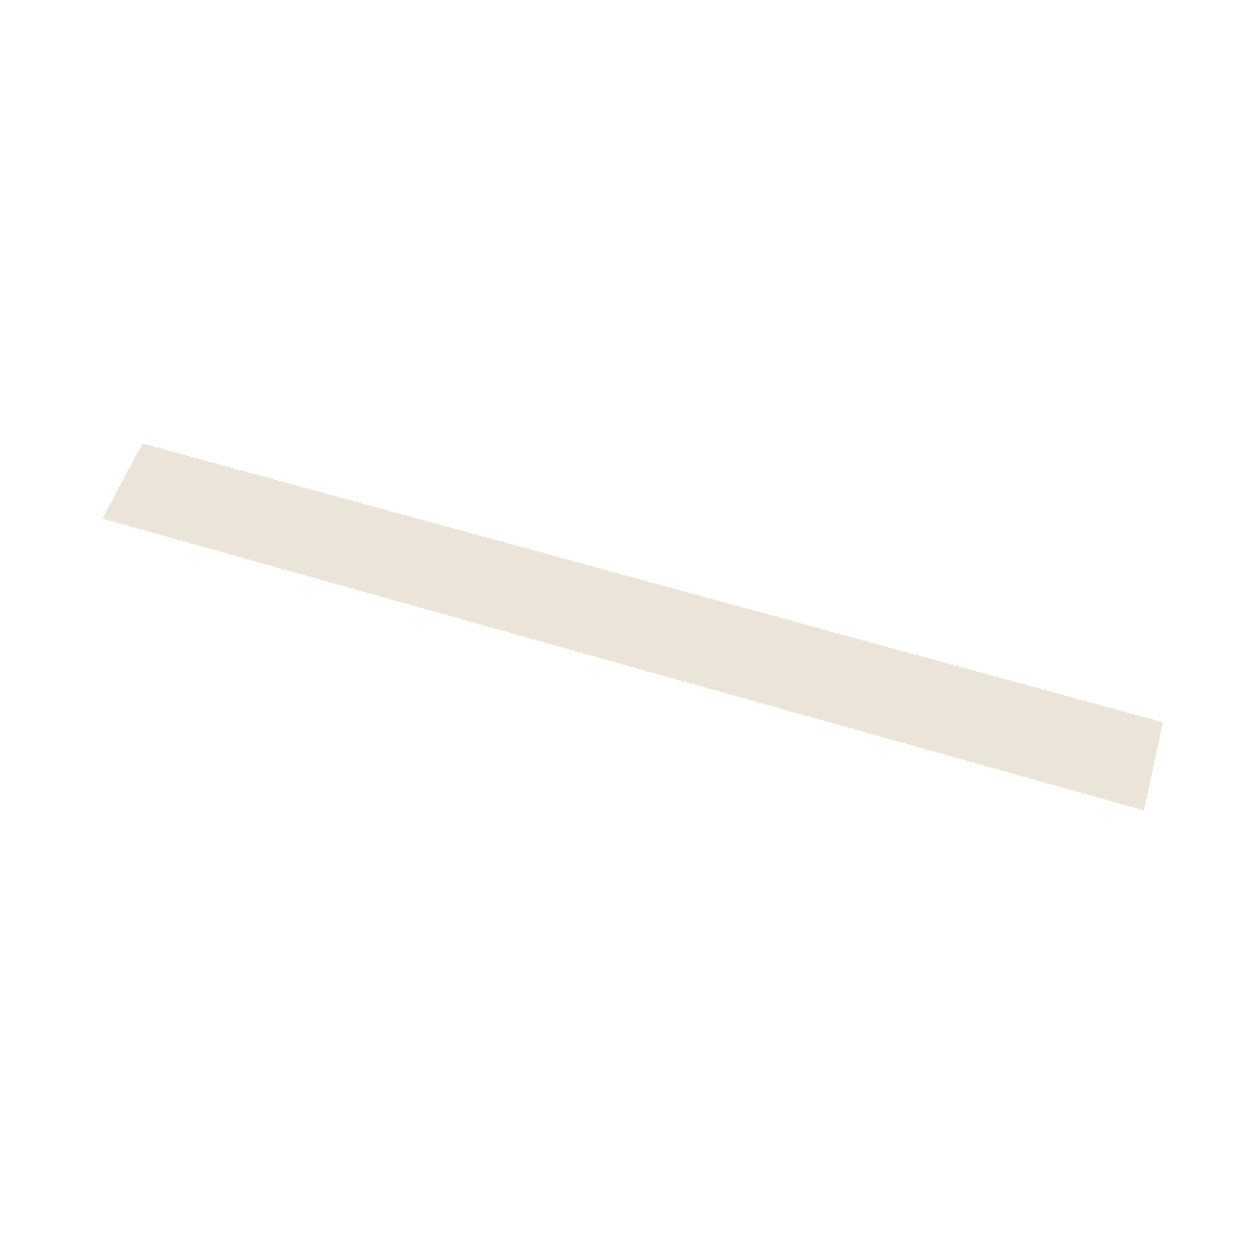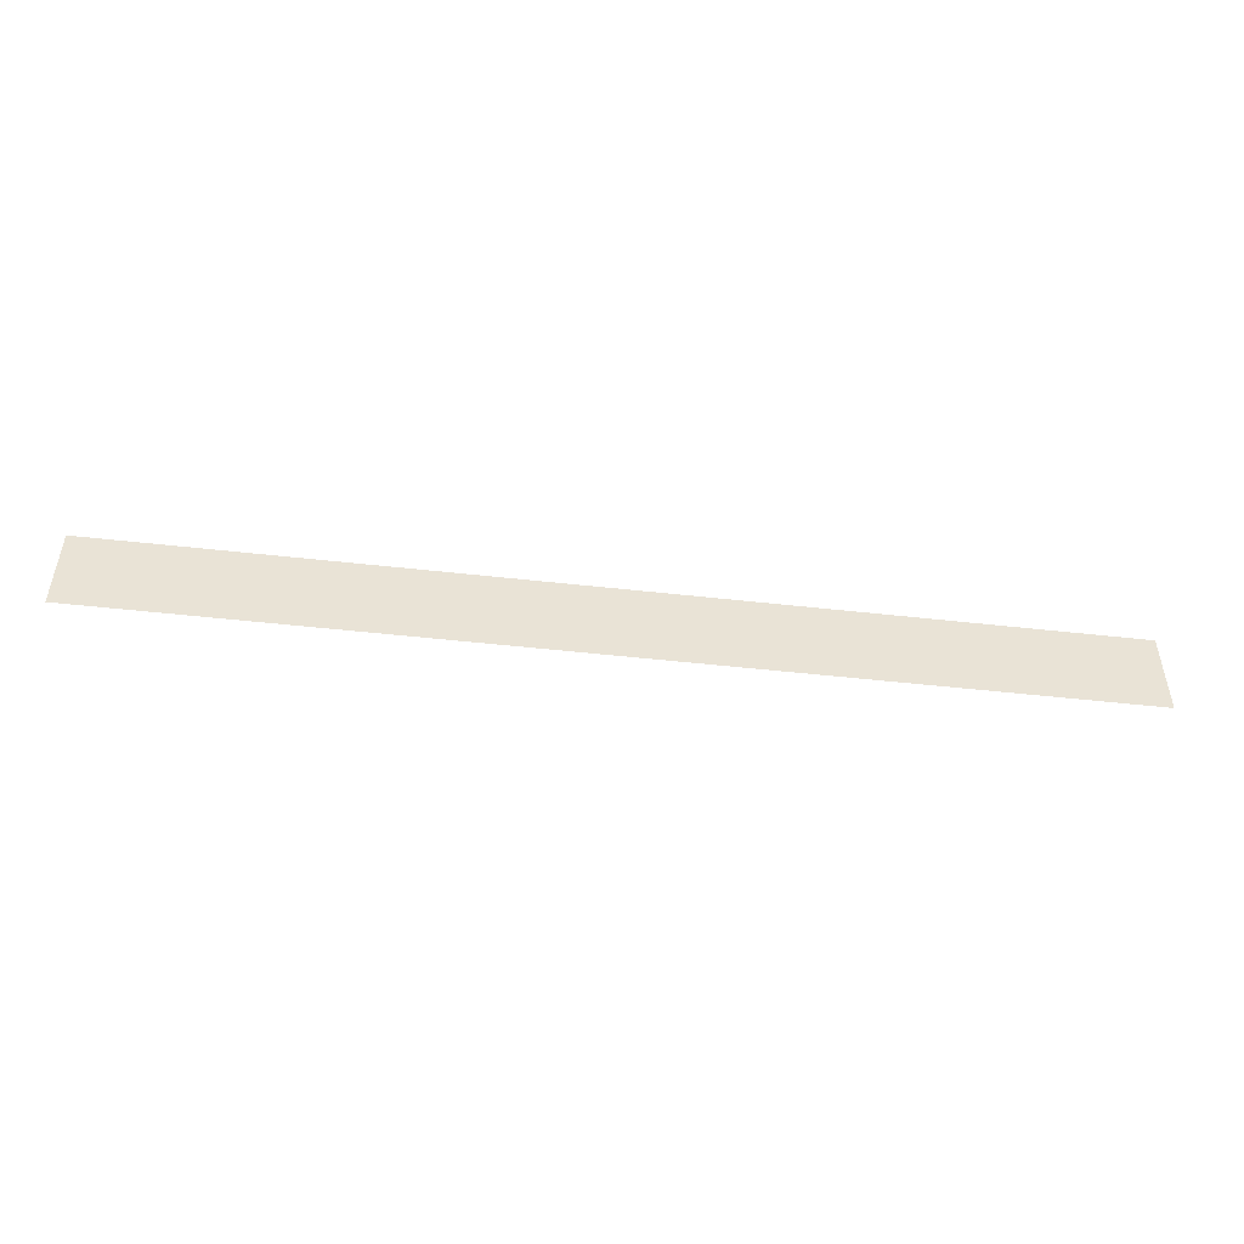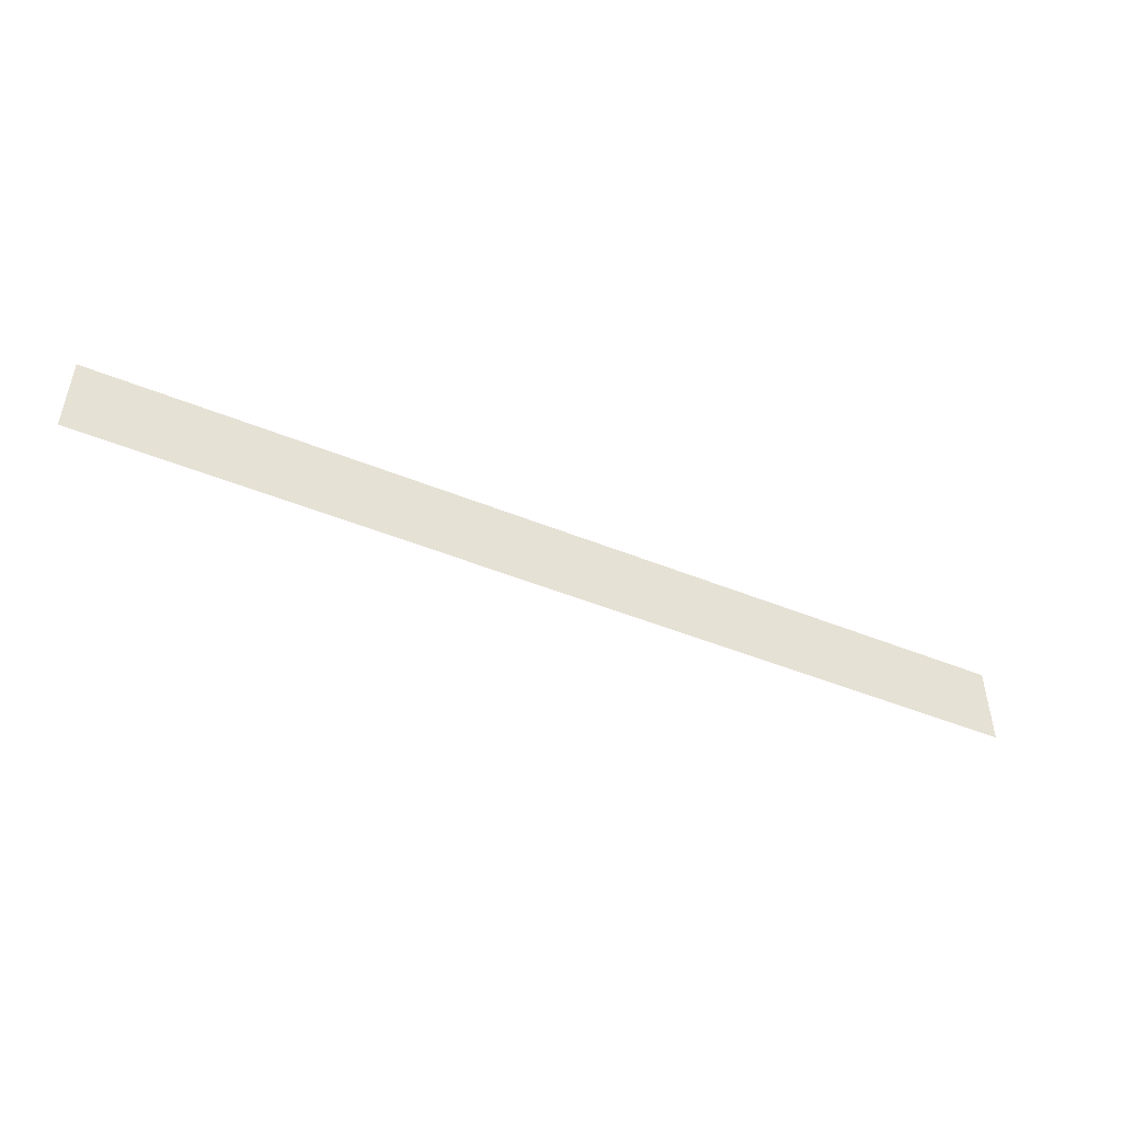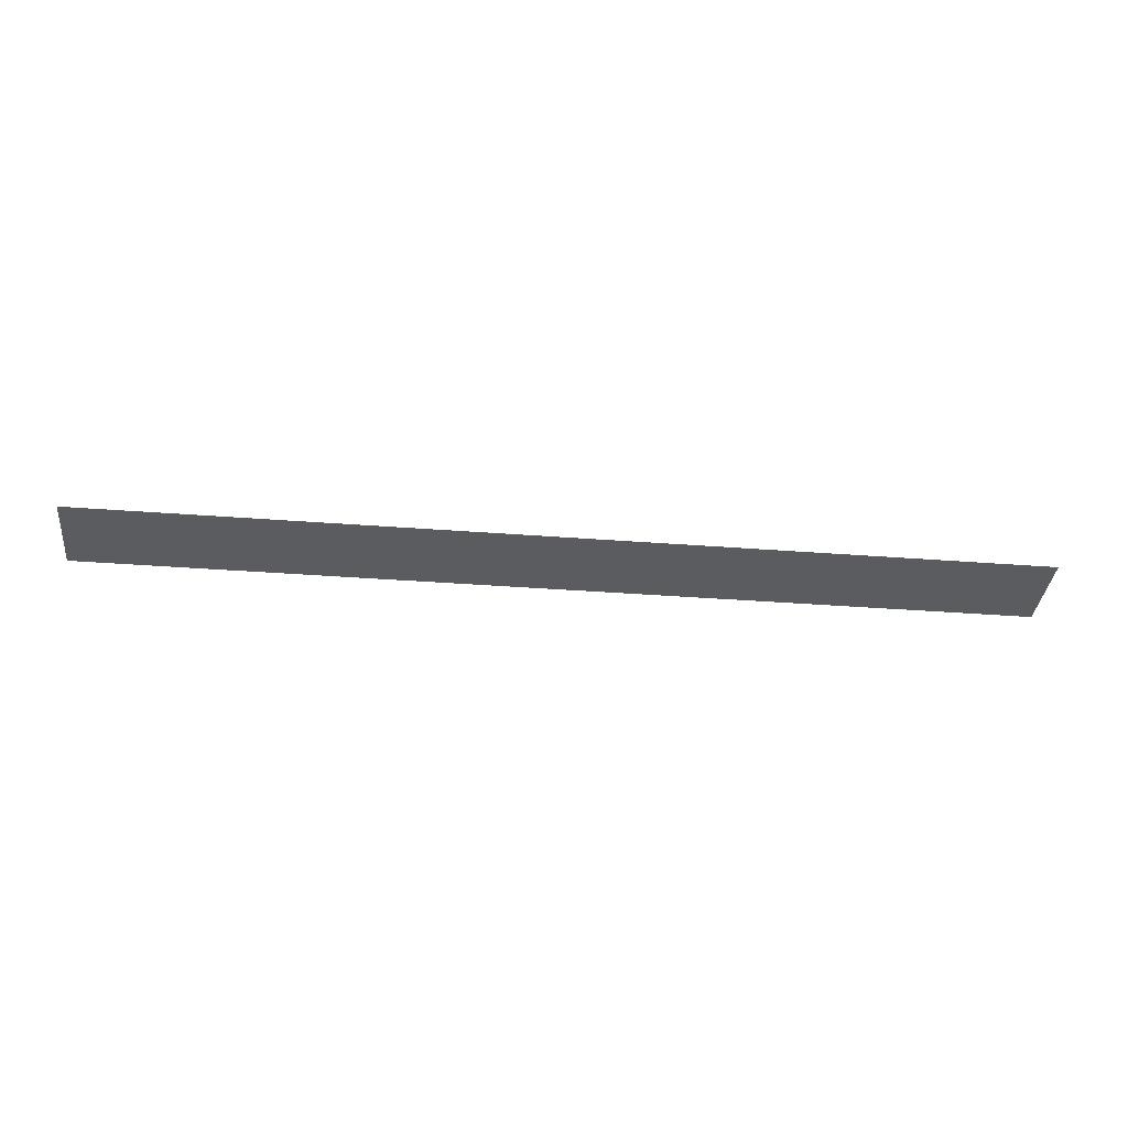
<metadata>
{"format":"obj","ext":"obj","renderer":"f3d","projection":"perspective","resolution":1024,"background":"white","views":[{"elev":59.5,"azim":-162.2,"up":"+Y"},{"elev":-49.0,"azim":172.8,"up":"+Z"},{"elev":-48.0,"azim":-24.5,"up":"+Z"},{"elev":-35.2,"azim":-5.9,"up":"+Y"}]}
</metadata>
<code>
v 0 0 0
v 1 0 0
v 2 0 0
v 3 0 0
v 4 0 0
v 5 0 0
v 6 0 0
v 7 0 0
v 8 0 0
v 9 0 0
v 10  0  0
v 11  0  0
v 12  0  0
v 0 0 0.55
v 1 0 0.55
v 2 0 0.55
v 3 0 0.55
v 4 0 0.55
v 5 0 0.55
v 6 0 0.55
v 7 0 0.55
v 8 0 0.55
v 9 0 0.55
v 10 0 0.55
v 11 0 0.55
v 12 0 0.55
v 0 0 1.1
v 1 0 1.1
v 2 0 1.1
v 3 0 1.1
v 4 0 1.1
v 5 0 1.1
v 6 0 1.1
v 7 0 1.1
v 8 0 1.1
v 9 0 1.1
v 10 0 1.1
v 11 0 1.1
v 12 0 1.1
f 1 15 14
f 1 2 15
f 2 16 15
f 2 3 16
f 3 17 16
f 3 4 17
f 4 18 17
f 4 5 18
f 5 19 18
f 5 6 19
f 6 20 19
f 6 7 20
f 7 21 20
f 7 8 21
f 8 22 21
f 8 9 22
f 9 23 22
f 9 10 23
f 10 24 23
f 10 11 24
f 11 25 24
f 11 12 25
f 12 26 25
f 12 13 26
f 14 28 27
f 14 15 28
f 15 29 28
f 15 16 29
f 16 30 29
f 16 17 30
f 17 31 30
f 17 18 31
f 18 32 31
f 18 19 32
f 19 33 32
f 19 20 33
f 20 34 33
f 20 21 34
f 21 35 34
f 21 22 35
f 22 36 35
f 22 23 36
f 23 37 36
f 23 24 37
f 24 38 37
f 24 25 38
f 25 39 38
f 25 26 39

</code>
